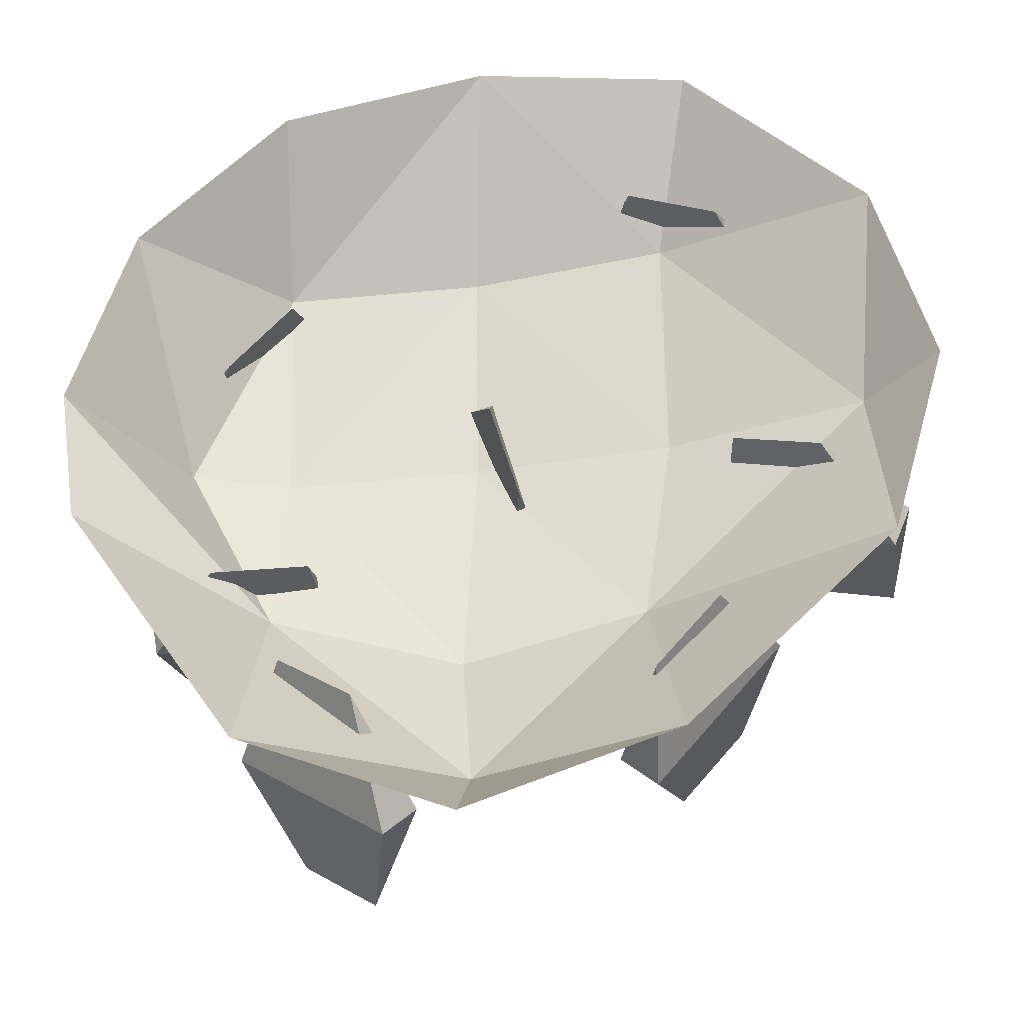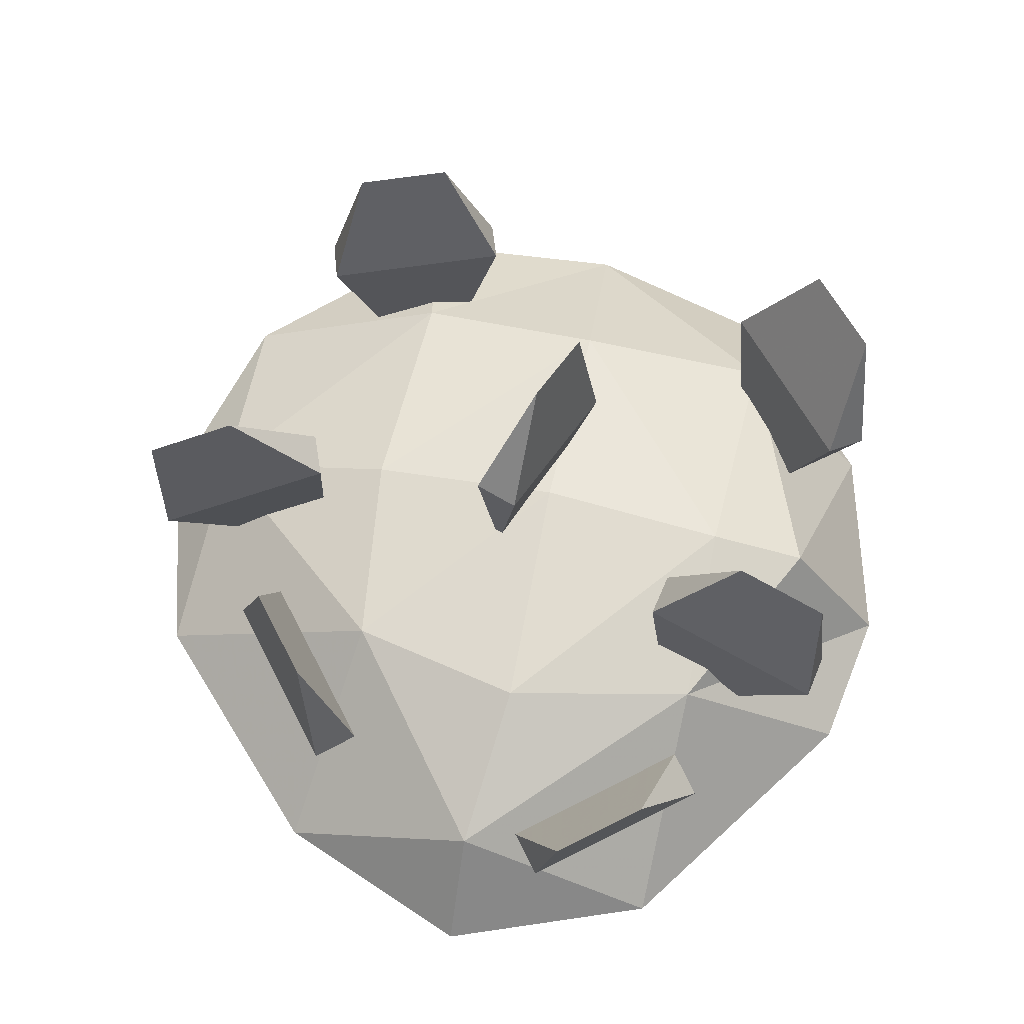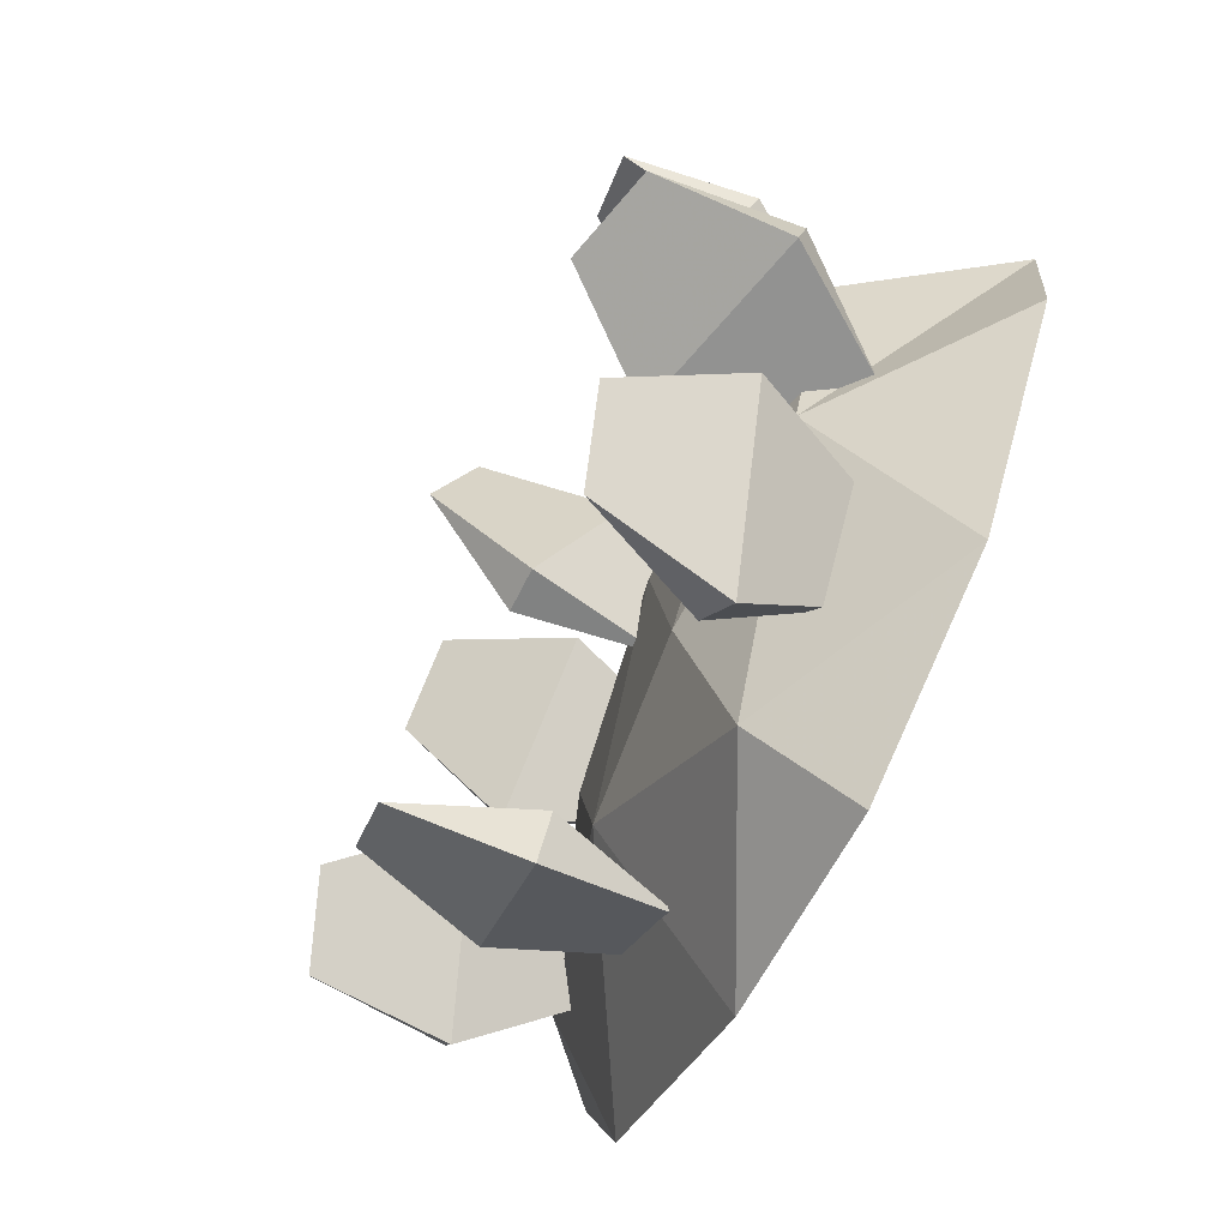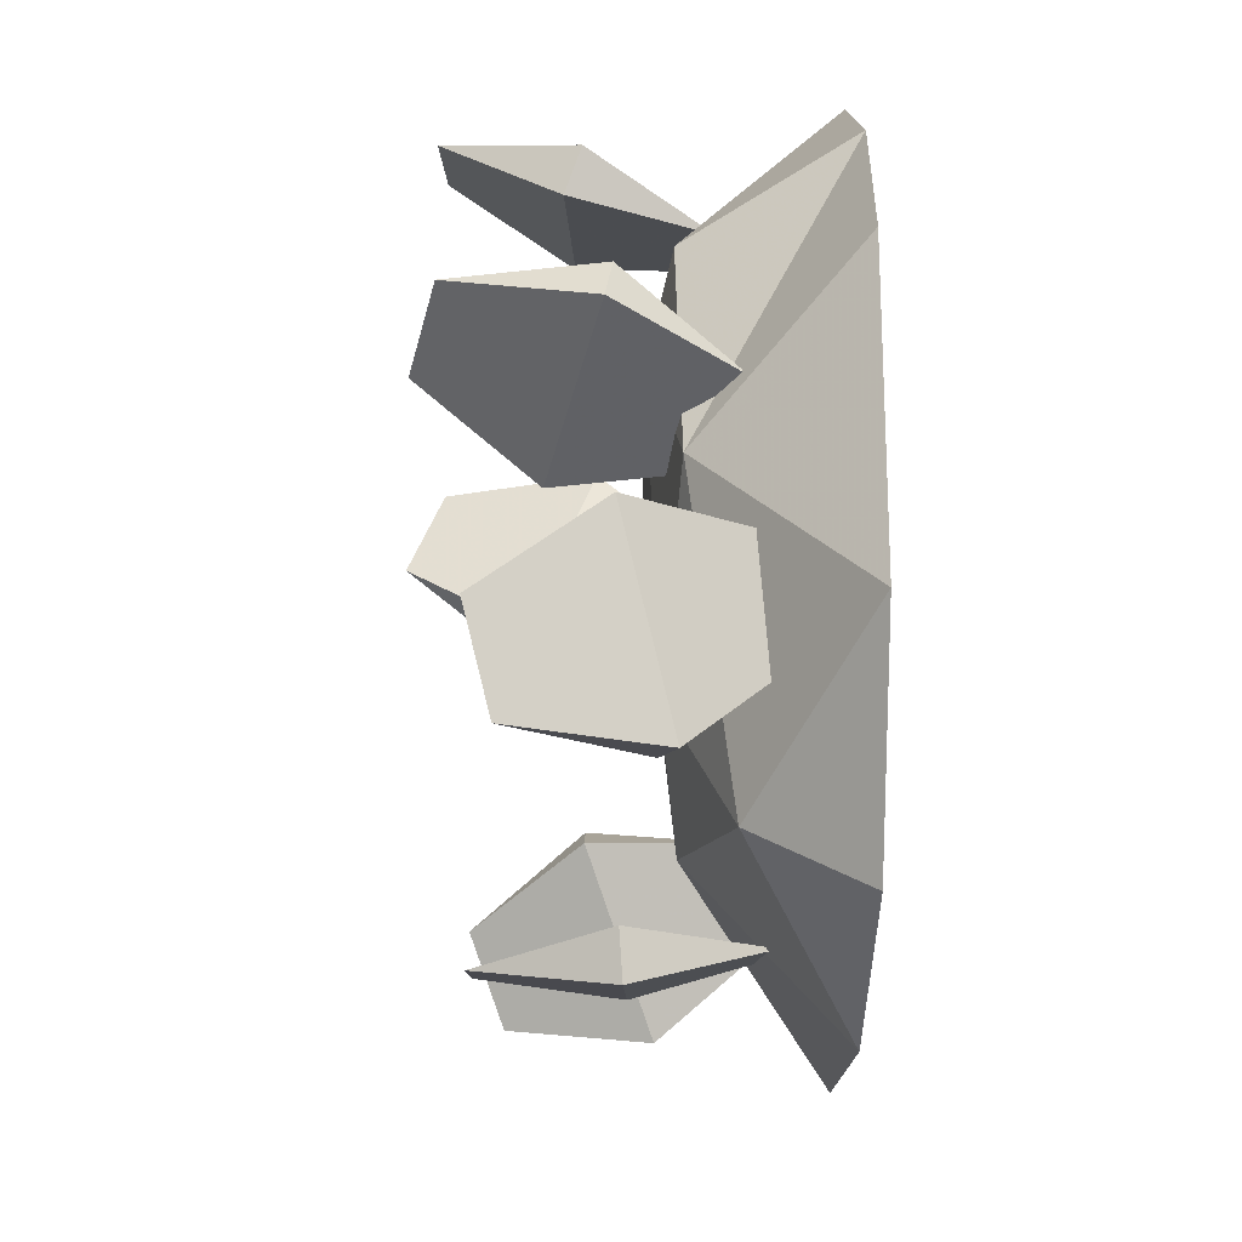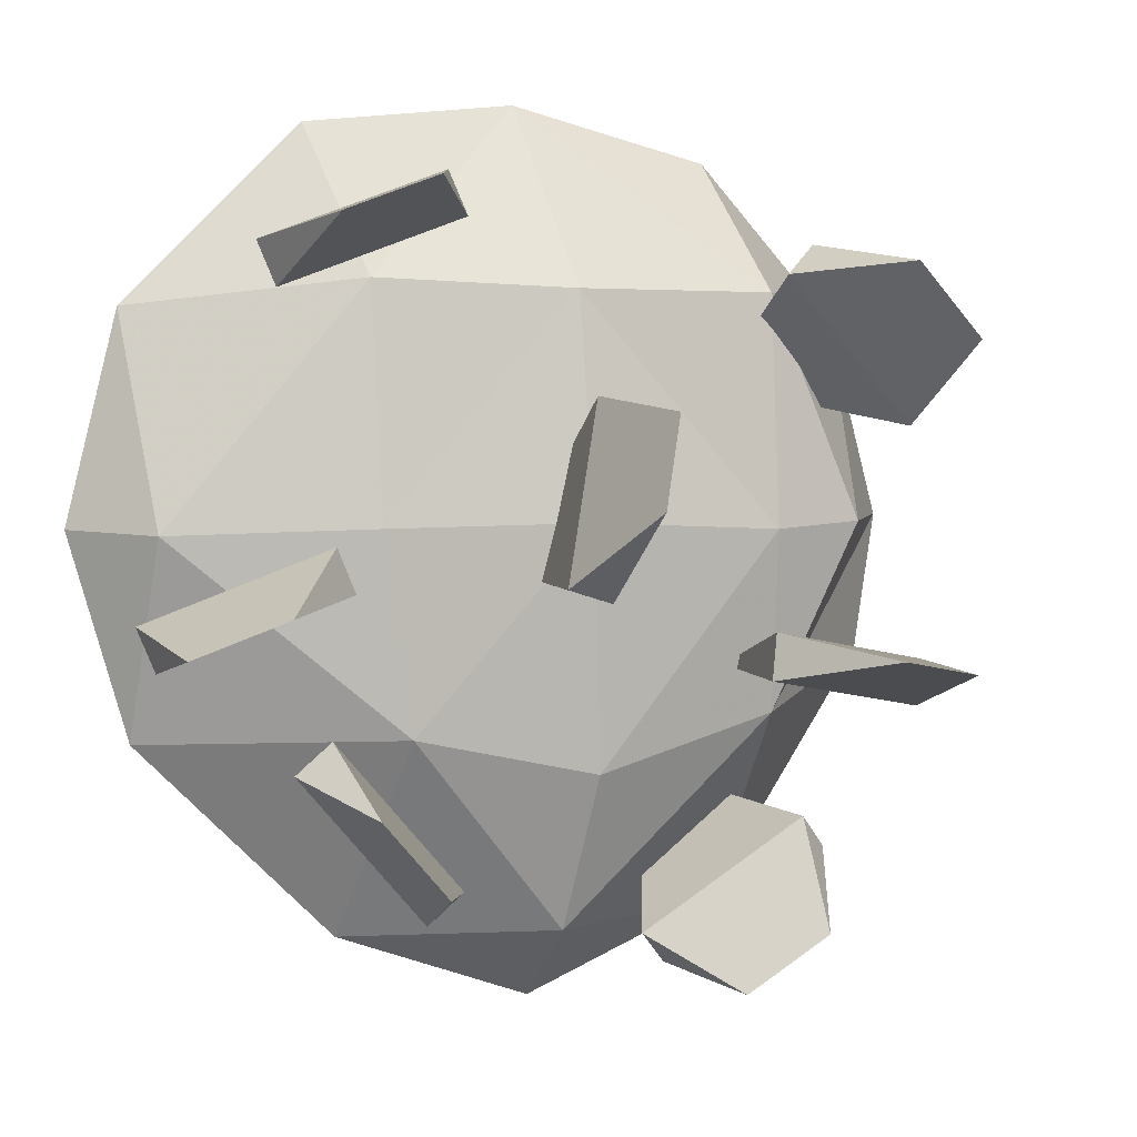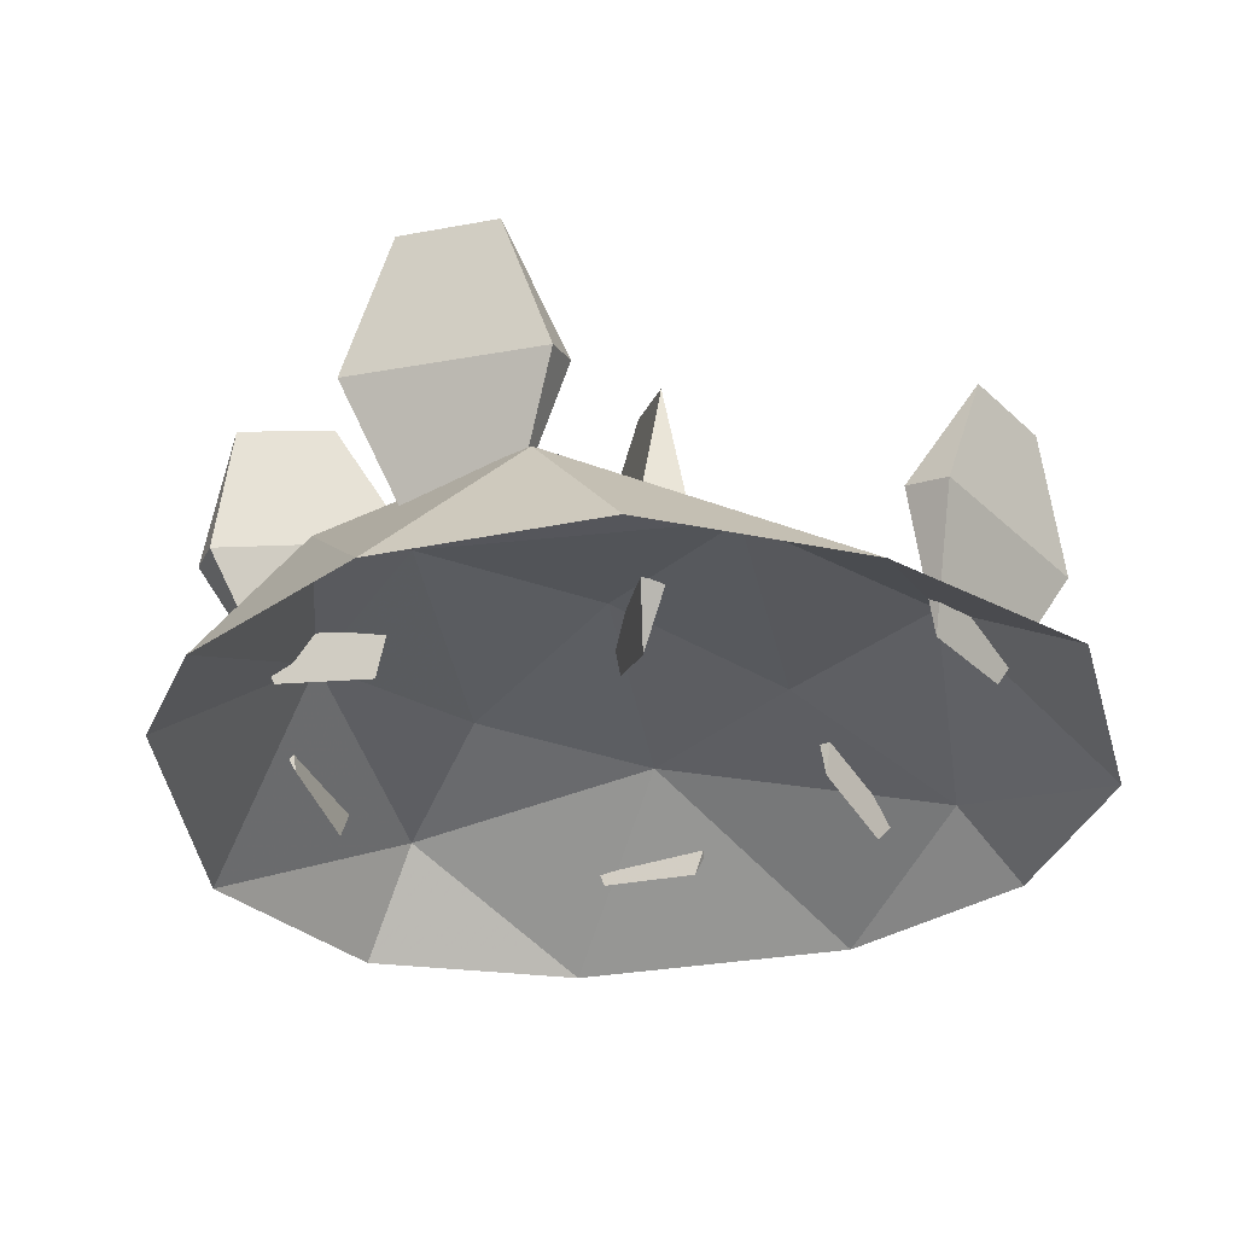
<metadata>
{"format":"obj","ext":"obj","renderer":"f3d","projection":"perspective","resolution":1024,"background":"white","views":[{"elev":-35.2,"azim":4.5,"up":"+Z"},{"elev":66.4,"azim":-166.7,"up":"+Y"},{"elev":-78.5,"azim":-116.5,"up":"+Z"},{"elev":-60.3,"azim":-90.9,"up":"+Z"},{"elev":4.1,"azim":156.8,"up":"+Z"},{"elev":-31.5,"azim":-30.4,"up":"+Y"}]}
</metadata>
<code>
g PlantsDesert
v -0.1119 -0.01316 -0.8289
v -0.1066 0.1672 -0.6762
v -0.4795 -0.01316 -0.6827
v 0.255 -0.01316 -0.6926
v 0.1947 0.2366 -0.3156
v 0.6188 -0.01316 -0.3318
v 0.5976 0.1127 0.03142
v 0.7263 -0.01316 0.03867
v 0.2471 0.2371 0.04253
v -0.1325 0.272 -0.3879
v -0.477 0.244 -0.2998
v -0.4647 0.2929 0.02957
v -0.1127 0.2934 0.04769
v -0.7863 -0.01316 -0.2273
v -0.6434 0.2556 0.03868
v -0.8274 -0.01316 0.03463
v -0.7258 -0.01316 0.4018
v -0.1117 0.2285 0.4466
v -0.4739 0.2422 0.443
v -0.08571 -0.01316 0.7766
v 0.246 0.1743 0.462
v 0.3059 -0.01316 0.7343
v 0.6323 -0.01316 0.4146
v -0.4598 -0.01316 0.6849
v -0.06688 0.4721 -0.07541
v -0.03018 0.2292 -0.052
v 0.0133 0.4721 -0.04975
v -0.1671 0.3637 0.2378
v -0.08029 0.1751 0.1046
v -0.08692 0.3637 0.2634
v -0.1236 0.6066 0.24
v -0.07352 0.6608 0.08343
v -0.2628 0.251 -0.728
v -0.3016 0.07861 -0.5559
v -0.2093 0.2777 -0.6687
v -0.5304 0.3387 -0.5266
v -0.4354 0.1224 -0.4552
v -0.4769 0.3653 -0.4672
v -0.4381 0.5378 -0.6394
v -0.3043 0.4939 -0.7401
v -0.7133 0.3926 0.2627
v -0.5779 0.1871 0.2448
v -0.6529 0.4197 0.2106
v -0.483 0.3759 0.5207
v -0.4628 0.1788 0.3737
v -0.4226 0.403 0.4686
v -0.558 0.6085 0.4866
v -0.6731 0.6168 0.3576
v 0.4471 0.2944 0.4389
v 0.3535 0.06746 0.4638
v 0.4747 0.2759 0.5162
v 0.1225 0.3093 0.5586
v 0.1912 0.0749 0.5237
v 0.1502 0.2908 0.6359
v 0.2437 0.5177 0.611
v 0.406 0.5102 0.5511
v -0.7198 0.3449 -0.2036
v -0.5709 0.1533 -0.2487
v -0.7061 0.3564 -0.2859
v -0.3905 0.4287 -0.1372
v -0.4063 0.1952 -0.2155
v -0.3768 0.4402 -0.2195
v -0.5256 0.6317 -0.1744
v -0.6903 0.5898 -0.2076
v 0.1384 0.3238 -0.5617
v 0.2086 0.09155 -0.5168
v 0.2021 0.3172 -0.6164
v 0.3632 0.3135 -0.2986
v 0.3209 0.08643 -0.3852
v 0.4269 0.307 -0.3532
v 0.3567 0.5392 -0.3982
v 0.2443 0.5443 -0.5297
v 0.6423 0.26 -0.1814
v 0.5118 0.07437 -0.08461
v 0.6747 0.2587 -0.1037
v 0.3419 0.3761 -0.05449
v 0.3616 0.1324 -0.02113
v 0.3743 0.3748 0.02323
v 0.5048 0.5604 -0.07362
v 0.655 0.5024 -0.1371
g PlantsDesert_0
f 3 2 1
f 1 2 4
f 4 2 5
f 5 6 4
f 6 5 7
f 6 7 8
f 7 5 9
f 5 2 10
f 2 3 11
f 10 2 11
f 11 12 10
f 10 12 13
f 5 10 13
f 9 5 13
f 14 11 3
f 15 12 11
f 16 11 14
f 16 15 11
f 15 16 17
f 18 13 12
f 9 13 18
f 19 18 12
f 15 17 19
f 12 15 19
f 20 18 19
f 18 20 21
f 7 9 21
f 21 9 18
f 20 22 21
f 21 22 23
f 24 20 19
f 17 24 19
f 23 7 21
f 8 7 23
f 27 26 25
f 25 26 28
f 26 29 28
f 30 28 29
f 30 29 26
f 27 30 26
f 30 31 28
f 28 31 25
f 27 25 32
f 31 32 25
f 32 31 30
f 27 32 30
f 35 34 33
f 33 34 36
f 34 37 36
f 38 36 37
f 38 37 34
f 35 38 34
f 38 39 36
f 36 39 33
f 35 33 40
f 39 40 33
f 40 39 38
f 35 40 38
f 43 42 41
f 41 42 44
f 42 45 44
f 46 44 45
f 46 45 42
f 43 46 42
f 46 47 44
f 44 47 41
f 43 41 48
f 47 48 41
f 48 47 46
f 43 48 46
f 51 50 49
f 49 50 52
f 50 53 52
f 54 52 53
f 54 53 50
f 51 54 50
f 54 55 52
f 52 55 49
f 51 49 56
f 55 56 49
f 56 55 54
f 51 56 54
f 59 58 57
f 57 58 60
f 58 61 60
f 62 60 61
f 62 61 58
f 59 62 58
f 62 63 60
f 60 63 57
f 59 57 64
f 63 64 57
f 64 63 62
f 59 64 62
f 67 66 65
f 65 66 68
f 66 69 68
f 70 68 69
f 70 69 66
f 67 70 66
f 70 71 68
f 68 71 65
f 67 65 72
f 71 72 65
f 72 71 70
f 67 72 70
f 75 74 73
f 73 74 76
f 74 77 76
f 78 76 77
f 78 77 74
f 75 78 74
f 78 79 76
f 76 79 73
f 75 73 80
f 79 80 73
f 80 79 78
f 75 80 78

</code>
